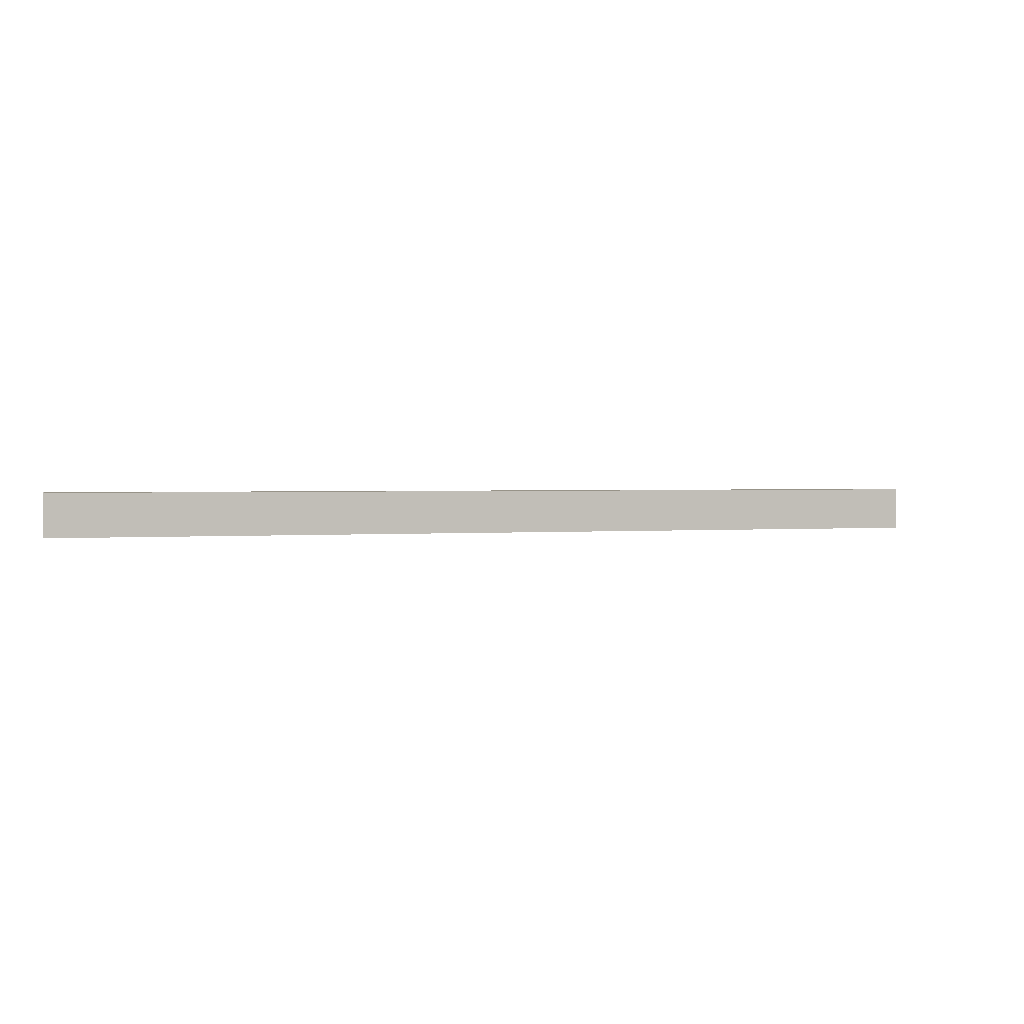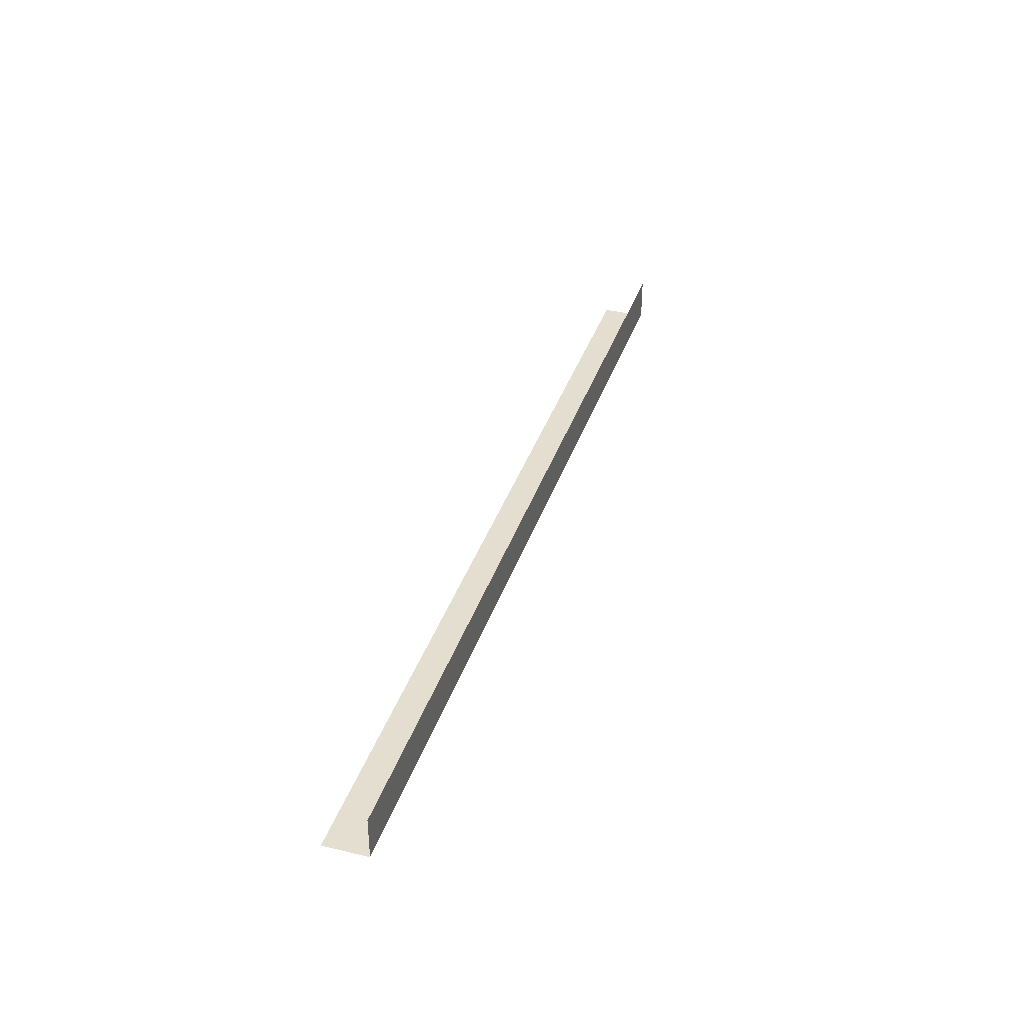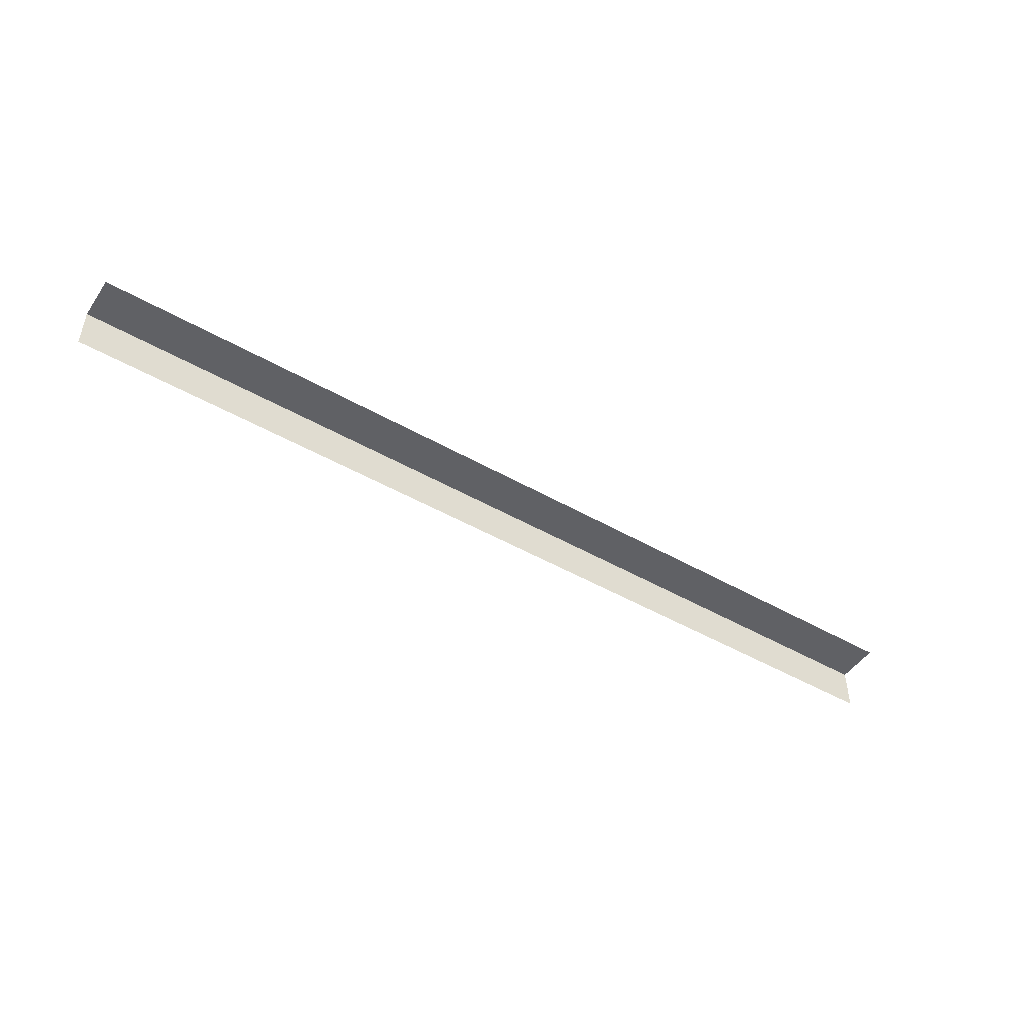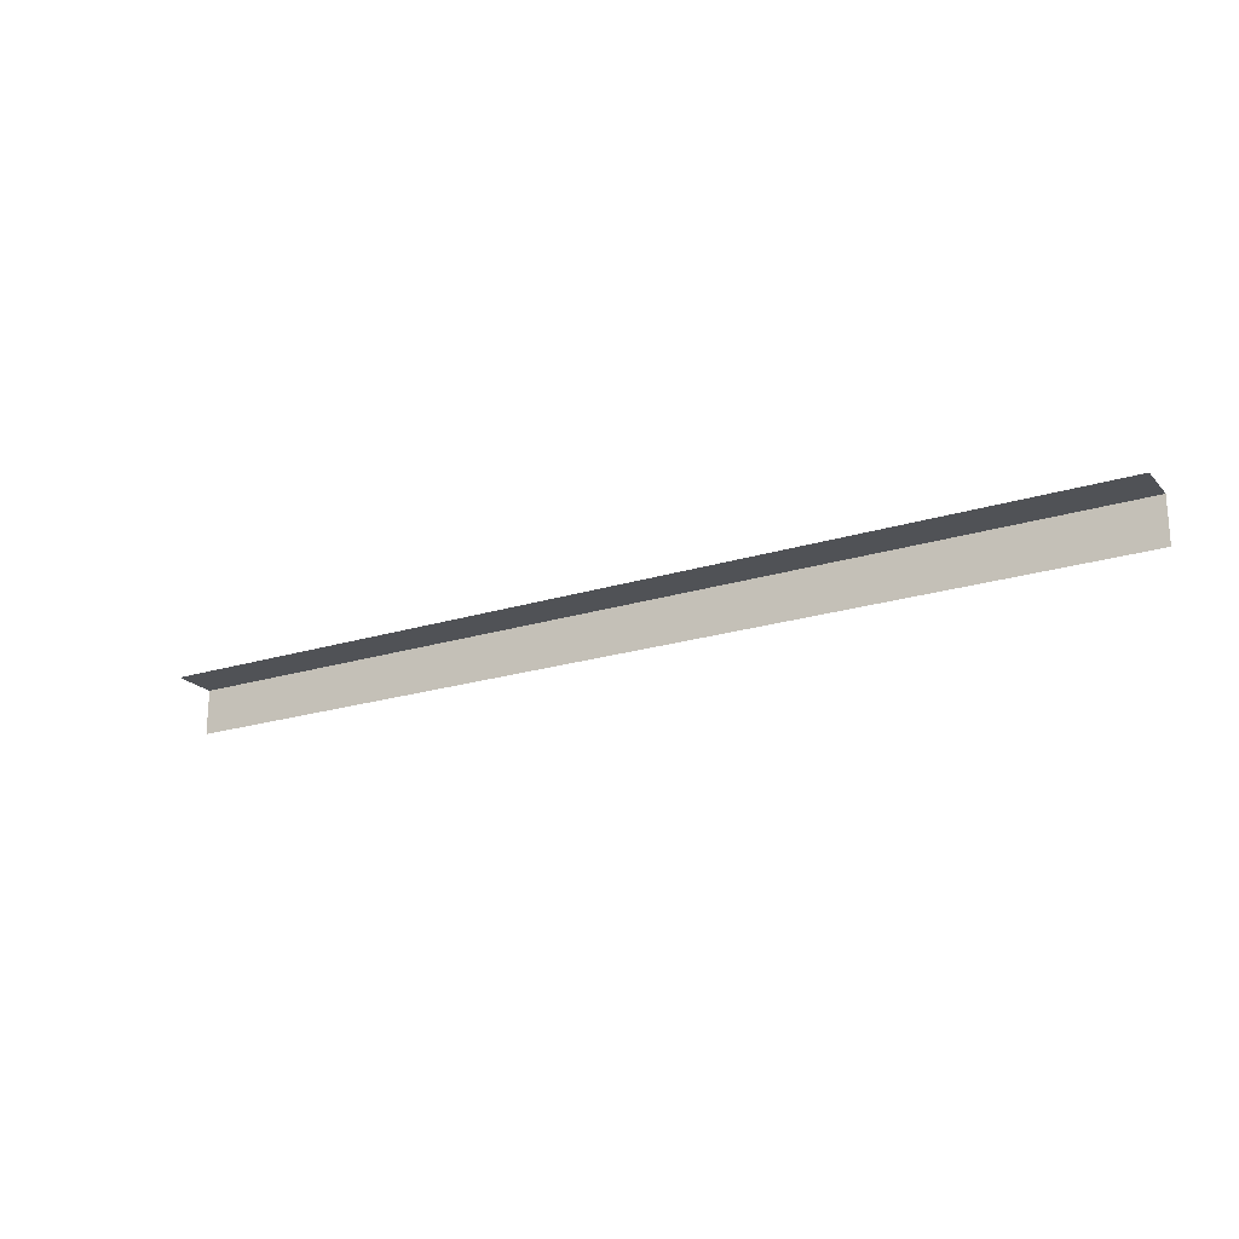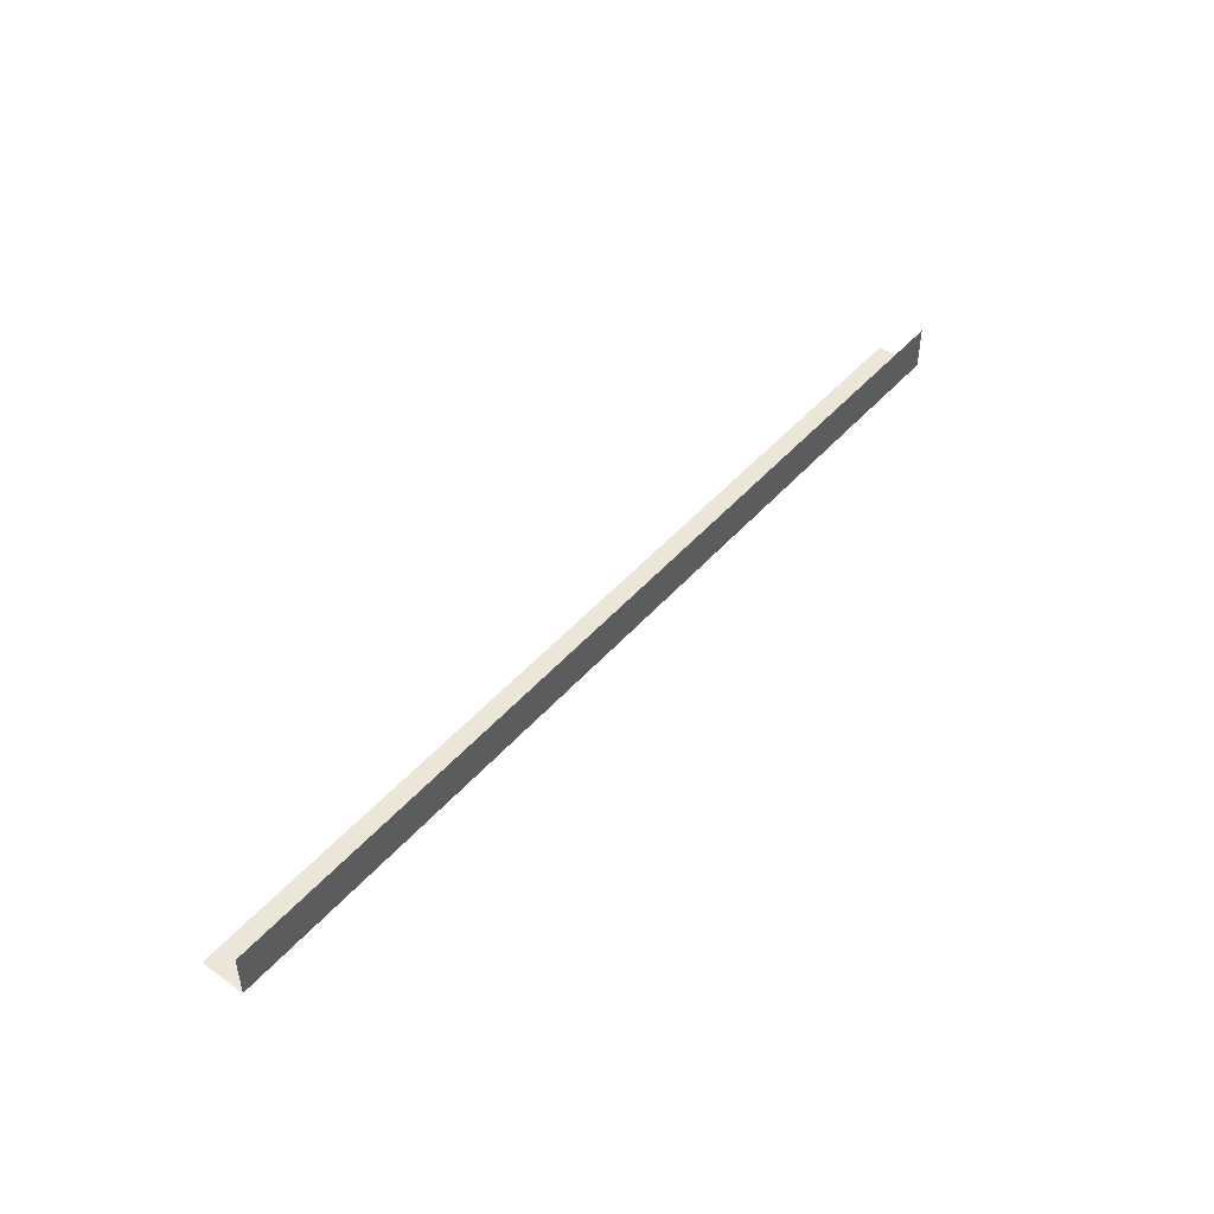
<metadata>
{"format":"obj","ext":"obj","renderer":"f3d","projection":"perspective","resolution":1024,"background":"white","views":[{"elev":1.4,"azim":-19.0,"up":"+Y"},{"elev":36.5,"azim":107.3,"up":"+Z"},{"elev":-48.0,"azim":-32.7,"up":"+Y"},{"elev":-21.1,"azim":29.4,"up":"+Y"},{"elev":46.5,"azim":128.5,"up":"+Z"}]}
</metadata>
<code>
g steps_geo25
v -5.205 6.65 6.627
v -5.205 6.65 6.373
v 0.2224 6.65 6.373
v 0.2224 6.65 6.627
v -5.205 6.65 6.373
v -5.205 6.394 6.373
v 0.2224 6.394 6.373
v 0.2224 6.65 6.373
g steps_geo25_0
f 3 2 1
f 4 3 1
f 7 6 5
f 8 7 5

</code>
